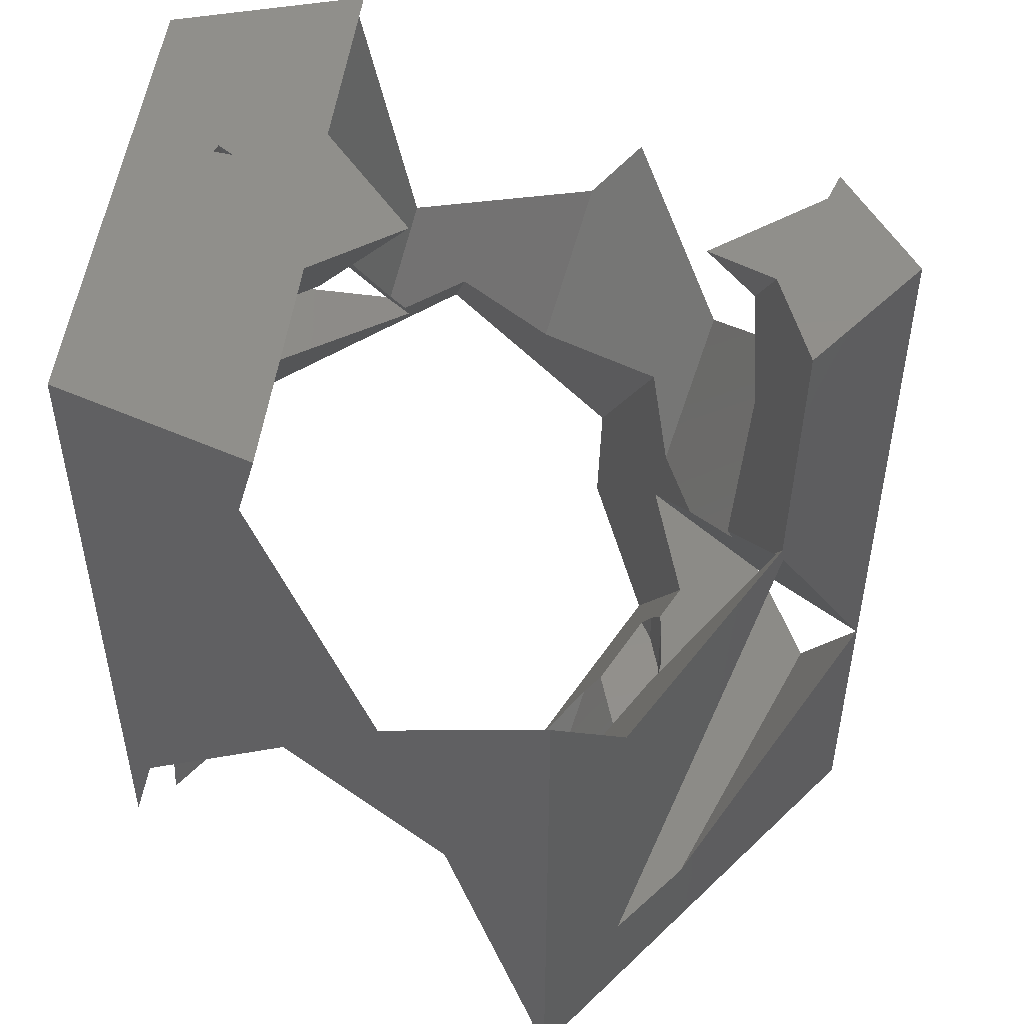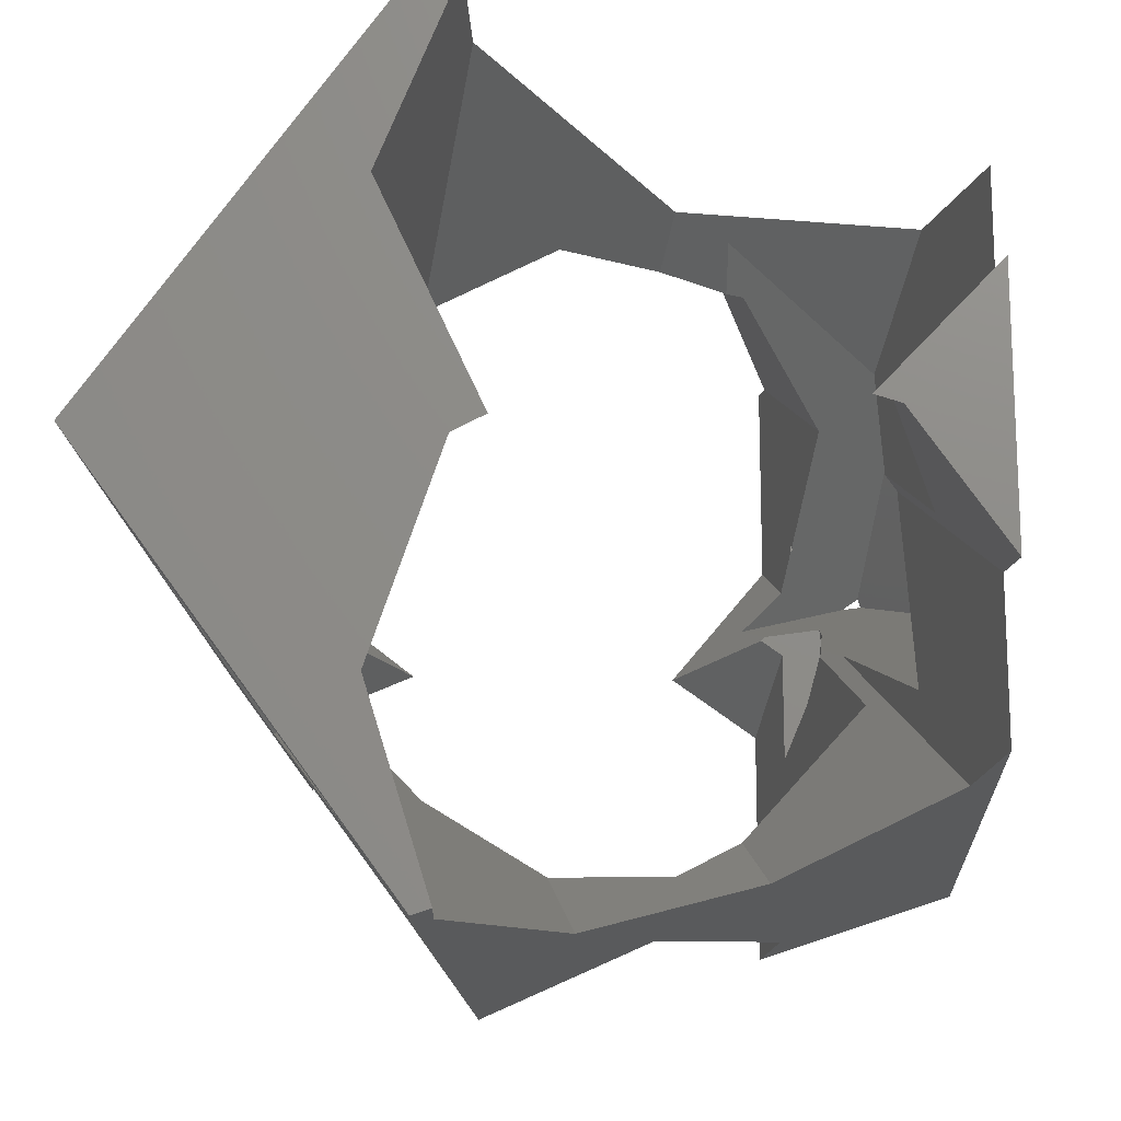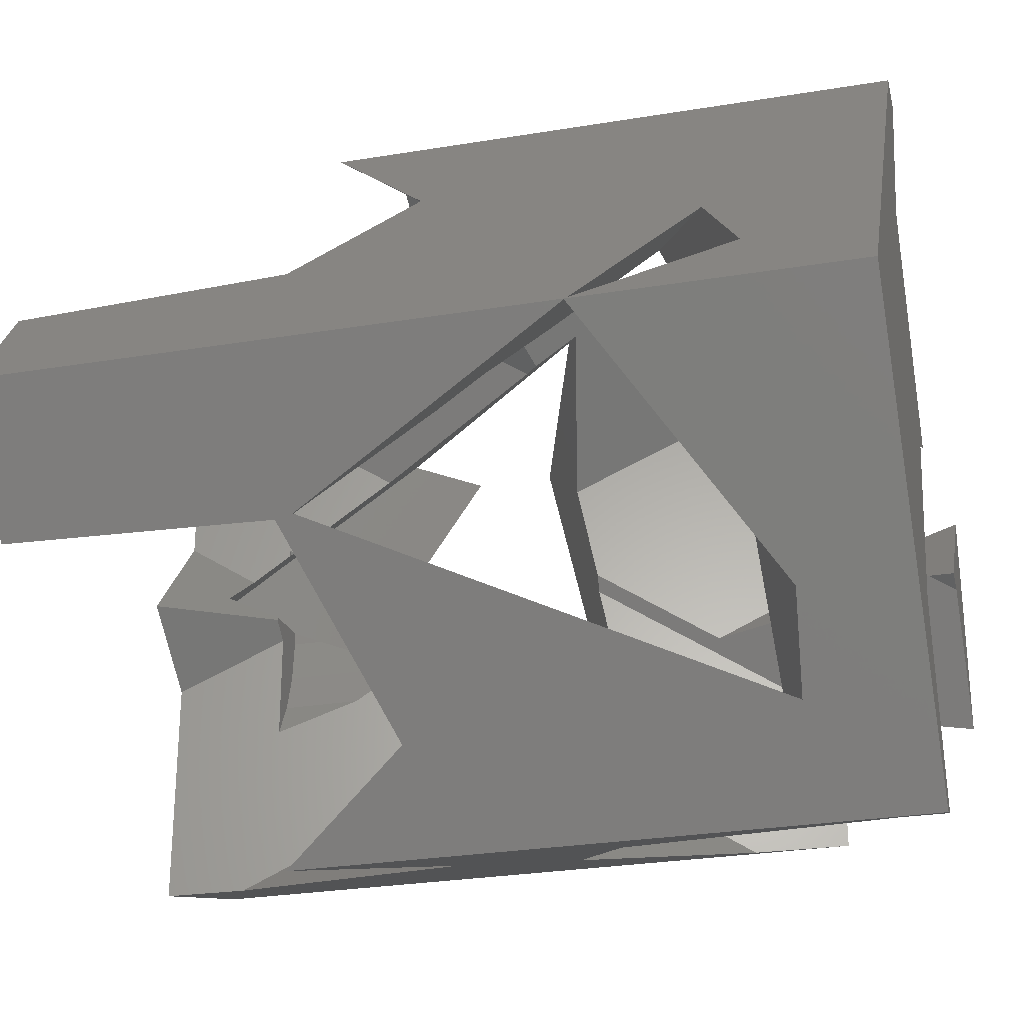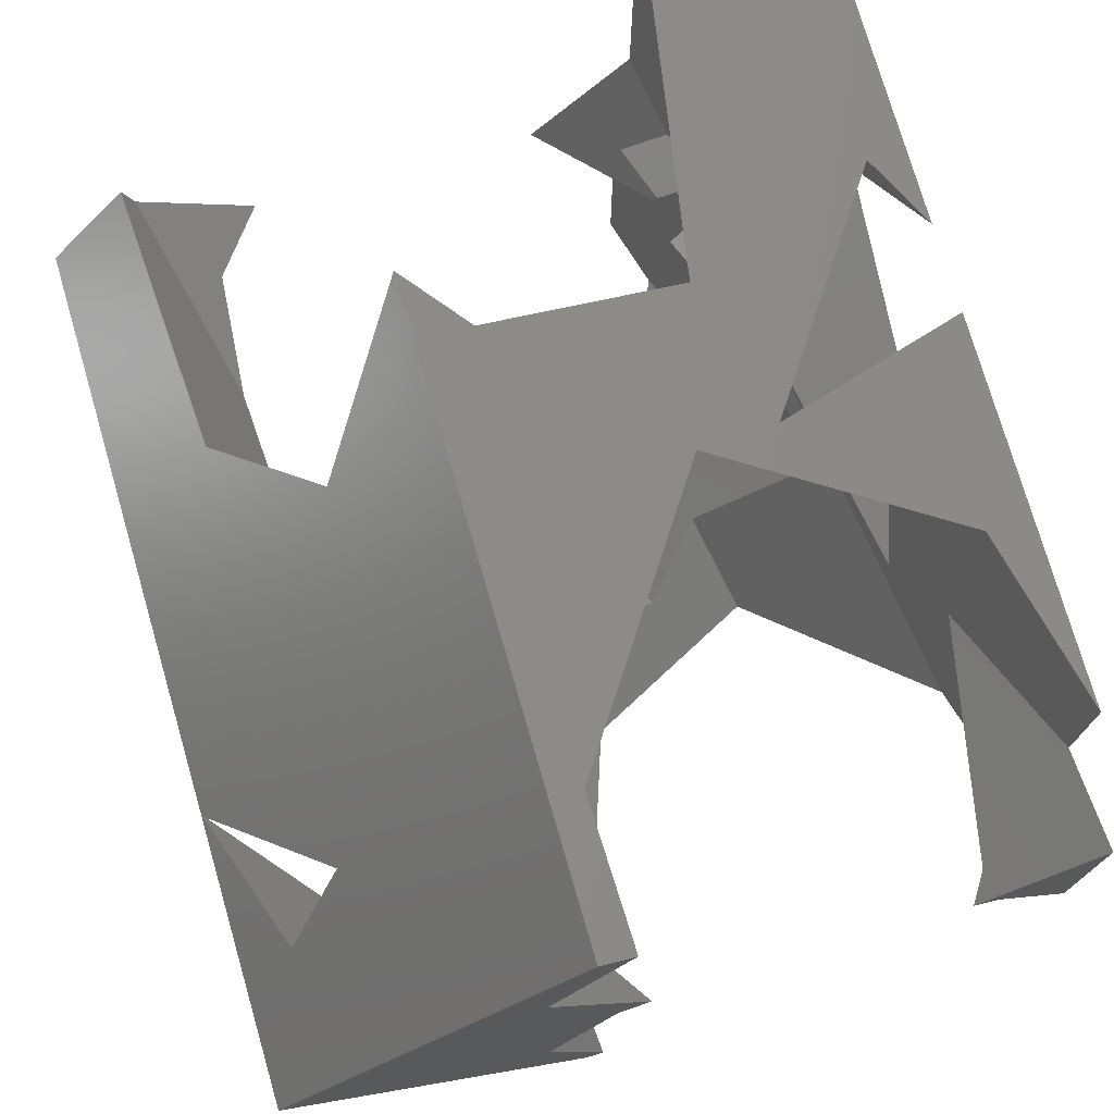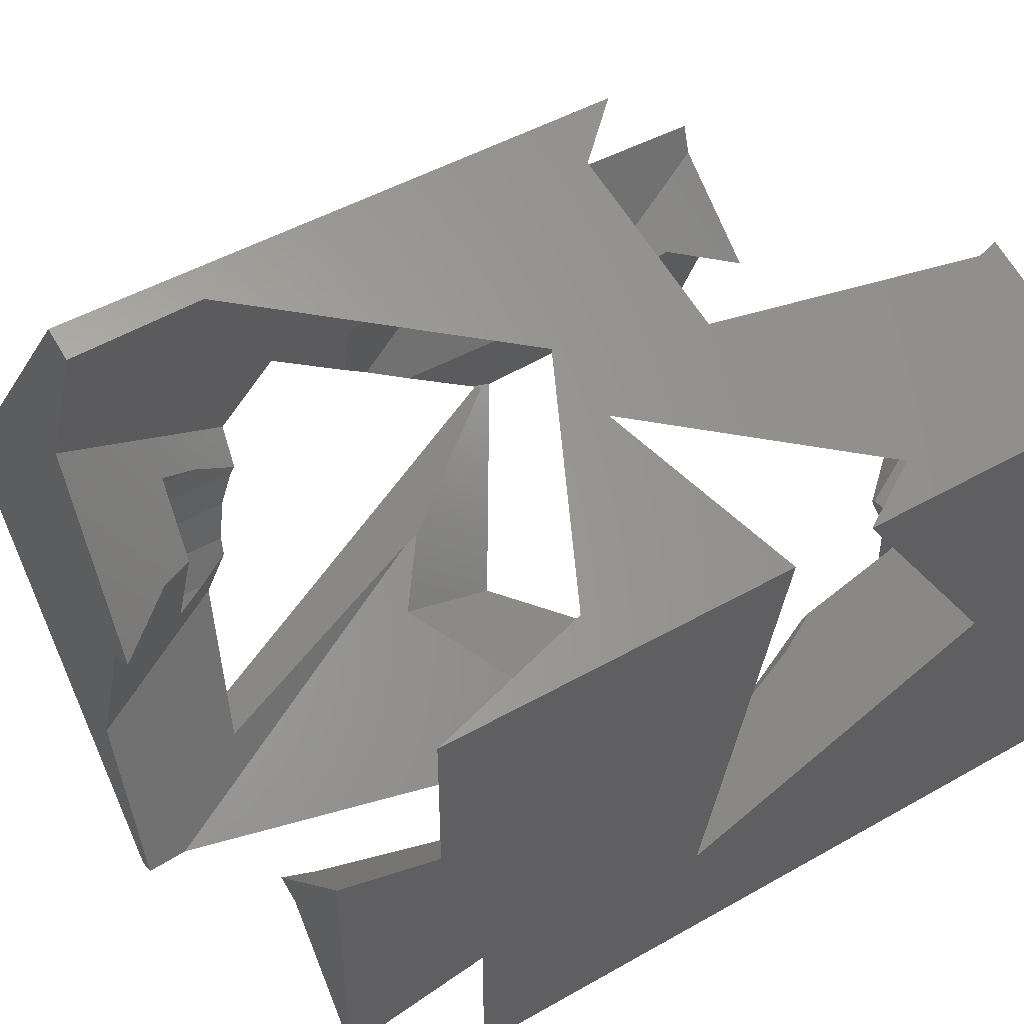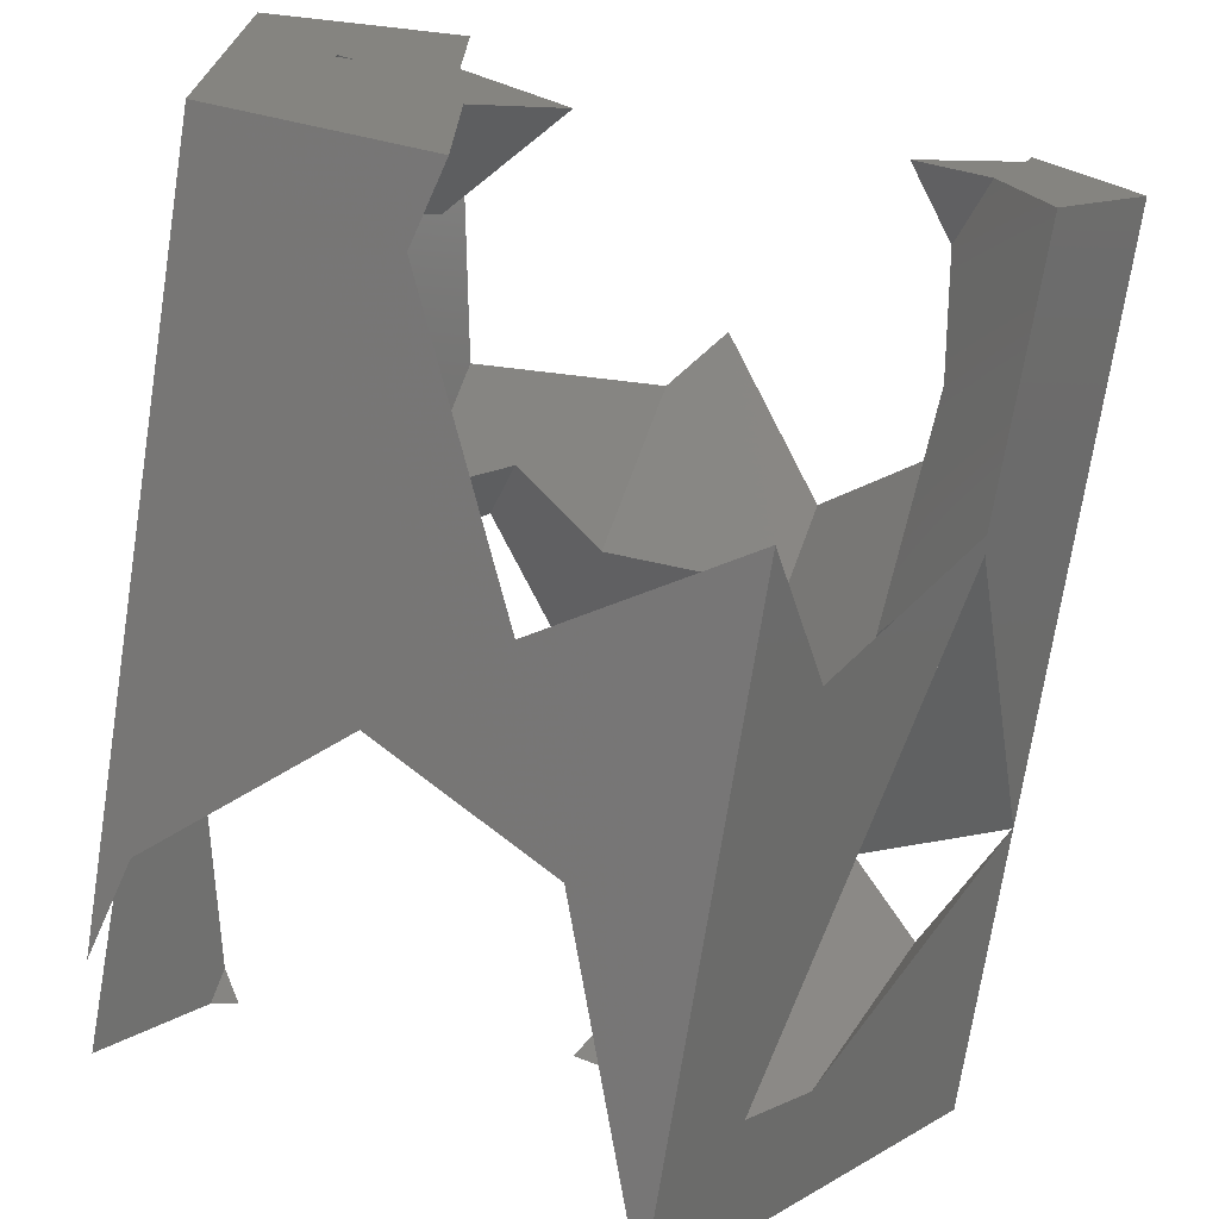
<metadata>
{"format":"stl","ext":"stl","renderer":"f3d","projection":"perspective","resolution":1024,"background":"white","views":[{"elev":51.2,"azim":7.8,"up":"+Z"},{"elev":-16.3,"azim":-176.7,"up":"+Y"},{"elev":-27.8,"azim":104.2,"up":"+Y"},{"elev":75.2,"azim":163.8,"up":"+Y"},{"elev":47.4,"azim":-122.8,"up":"+Y"},{"elev":-72.0,"azim":-8.9,"up":"+Y"}]}
</metadata>
<code>
# stl→obj: 132 verts, 280 faces
v -24.27 -17.63 -9.78
v -24.27 -17.63 40
v -24.27 -6.957 -9.78
v -24.27 1.248 30.64
v -24.27 17.63 40
v -24.27 -8.841 7.655
v -24.27 17.63 13.57
v -24.27 17.63 -12.7
v -24.27 17.63 19.59
v -24.27 6.515 -12.7
v -24.27 8.847 -20
v -24.27 -9.016 -20
v -22.42 -18.23 -2.88
v 8.272 -28.21 -16.84
v 9.271 -28.53 23.9
v 1.546 -26.02 2.687
v -10.58 -22.08 8.202
v -11.6 -21.75 34.59
v -10.15 -22.22 40
v 8.037 -28.13 -20
v 9.271 -28.53 -20
v -3.034 -24.53 15.44
v -19.4 3.911 8.401
v -20.16 -10.25 5.567
v -16.03 -3.986 20.96
v -18.13 0.06016 -20
v -17.59 1.265 -17.98
v -21.12 -0.5147 -0.9367
v -18.64 5.019 8.321
v -16.39 0.6624 -20
v -20.98 18.7 -0.4006
v -18.23 12.59 9.835
v -7.865 22.96 18.32
v -10.56 22.09 8.646
v -11.37 21.83 38.37
v -21.46 18.55 24.51
v -10.93 21.97 40
v 7.153 27.84 -10.28
v 9.271 28.53 -20
v 6.934 27.77 -20
v 9.271 28.53 21.89
v 5.584 27.33 17.75
v -5.054 23.88 7.902
v -8.621 21.43 7.664
v -18.35 4.649 40
v -16.97 4.484 40
v -9.259 1.843 36.08
v -14.9 0.9445 32.5
v -10.86 0.4622 32.5
v -15 0 30.32
v -14.7 -2.839 23.93
v -18.13 5.296 40
v -3.943 -0.8502 40
v -10.15 -5.444 40
v -10.93 7.396 40
v -13.7 -6.101 26.74
v -12.16 -8.774 32.5
v -14.58 -3.406 23.47
v -12.16 -0.9611 32.5
v -17.2 -9.255 13.69
v -4.494 -21.28 9.993
v -8.851 -18.23 14.64
v 13.83 -22.26 14.64
v 3.777 -21.05 11.01
v 11.46 -16.97 5.785
v 18.35 -16.04 -12.33
v 30 0 -20
v 14.05 -21.96 -11.8
v 23.25 -9.287 19.58
v 23.1 -9.503 20.85
v 30 0 40
v 29.97 -0.03646 -0.2259
v 23.41 -9.071 40
v 5.236 -0.064 -20
v 12.15 14.91 -20
v 7.426 -1.147 -20
v 12.15 -14.91 -20
v 14.91 -13.4 7.922
v 11.07 -20.94 -10.29
v 15.04 -8.469 -9.217
v 14.96 -13 8.864
v -14.67 -3.119 23.67
v -3.889 21.28 12.25
v -8.418 19.02 10.88
v 12.03 16.97 7.922
v 2.765 21.05 7.234
v 15.85 6.66 -6.189
v 12.93 14.05 -3.277
v 13.64 12.71 3.177
v 16.1 6.687 4.018
v 22.06 10.92 -7.917
v 29.95 0.07502 -0.3562
v 24.19 7.991 40
v 26.27 5.141 -11.02
v 23.1 9.503 20.85
v 16.36 18.78 13.33
v -9.587 19.12 11.89
v -14.99 13.76 24.87
v -12.94 6.947 32.5
v -12.22 4.531 35.21
v -12.94 7.42 32.5
v -13.04 7.258 32.15
v -13.14 7.083 32.5
v -15 0 32.5
v -14.67 -3.119 32.5
v -10.62 0.1766 32.5
v -13.7 -6.101 32.5
v 22.73 -9.107 19.84
v 22.57 -8.34 18.91
v 20.63 -2.208 40
v 19.35 0.6388 35.24
v 20.12 -1.767 27.39
v 19.19 -0.4861 11.12
v 23.5 5.769 40
v 15.87 -0.287 40
v 14.47 3.739 -6.246
v 14.67 3.119 -6.471
v 14.67 -3.119 -7.864
v 15 0 -7.309
v 14.24 -4.438 -7.973
v 19.57 1.649 7.713
v 8.733 1.767 -15.12
v 13.7 -6.101 -10.32
v 13.06 -7.22 -12.5
v 10.05 1.536 -12.5
v 12.85 7.586 -12.5
v 13.7 6.101 -9.663
v 14.67 -3.119 -12.5
v 13.7 -6.101 -12.5
v 15 0 -12.5
v 14.67 3.119 -12.5
v 13.7 6.101 -12.5
f 1 2 3
f 4 2 5
f 6 2 4
f 7 3 6
f 3 2 6
f 3 7 8
f 4 5 9
f 3 8 10
f 3 10 11
f 3 11 12
f 2 1 13
f 14 15 16
f 17 2 13
f 17 16 2
f 18 19 2
f 20 21 14
f 21 15 14
f 16 22 2
f 16 15 22
f 22 18 2
f 3 23 24
f 13 3 24
f 25 13 24
f 13 1 3
f 26 27 28
f 3 26 28
f 29 23 28
f 23 3 28
f 3 12 26
f 12 11 26
f 26 11 30
f 28 27 11
f 11 27 30
f 28 11 10
f 8 31 32
f 28 8 29
f 29 8 32
f 10 8 28
f 8 7 31
f 33 34 35
f 31 7 34
f 5 34 36
f 9 5 36
f 5 37 35
f 5 35 34
f 38 39 40
f 41 39 42
f 33 42 34
f 43 42 38
f 42 39 38
f 42 43 34
f 31 34 43
f 32 23 29
f 7 23 32
f 24 23 7
f 34 32 44
f 7 32 34
f 6 24 7
f 45 46 4
f 4 46 47
f 48 47 49
f 4 47 48
f 4 50 51
f 4 51 25
f 4 25 24
f 4 24 6
f 50 4 48
f 9 36 52
f 4 9 45
f 45 9 52
f 5 2 19
f 53 5 54
f 45 5 19
f 55 5 53
f 37 5 55
f 54 45 19
f 52 5 45
f 46 5 52
f 54 5 46
f 46 45 54
f 19 56 57
f 58 56 19
f 59 54 57
f 54 19 57
f 19 18 58
f 18 60 58
f 18 22 61
f 60 18 62
f 62 18 61
f 15 63 22
f 64 63 65
f 22 63 64
f 61 22 64
f 66 21 67
f 68 63 15
f 68 69 63
f 68 21 66
f 15 21 68
f 70 63 69
f 71 72 67
f 71 70 72
f 73 70 71
f 69 72 70
f 72 66 67
f 74 75 76
f 39 75 40
f 67 75 39
f 76 75 67
f 77 67 21
f 76 67 77
f 77 21 20
f 78 79 14
f 14 79 80
f 14 80 77
f 14 77 20
f 65 81 78
f 65 78 14
f 65 14 64
f 14 16 64
f 61 64 16
f 61 16 62
f 16 17 62
f 60 13 25
f 25 51 82
f 58 25 82
f 58 60 25
f 62 17 60
f 17 13 60
f 30 27 26
f 43 83 84
f 31 43 44
f 44 43 84
f 31 44 32
f 38 85 86
f 83 38 86
f 83 43 38
f 87 88 75
f 89 88 90
f 75 88 85
f 88 89 85
f 75 85 38
f 75 38 40
f 91 39 41
f 67 39 91
f 71 92 93
f 71 67 92
f 91 94 67
f 94 92 67
f 92 95 93
f 92 96 95
f 96 91 41
f 92 91 96
f 85 89 96
f 42 85 41
f 41 85 96
f 86 85 42
f 84 83 42
f 42 83 86
f 84 42 33
f 84 33 97
f 97 33 35
f 98 97 35
f 35 37 55
f 99 35 100
f 100 35 55
f 101 35 99
f 102 35 101
f 98 35 102
f 34 44 84
f 98 34 97
f 97 34 84
f 36 34 98
f 103 98 102
f 46 98 103
f 100 103 99
f 46 103 100
f 46 100 47
f 52 98 46
f 36 98 52
f 104 105 82
f 50 104 51
f 51 104 82
f 48 104 50
f 49 106 48
f 48 106 59
f 48 59 57
f 48 57 107
f 48 107 105
f 48 105 104
f 47 53 106
f 47 100 55
f 55 53 47
f 49 47 106
f 106 53 54
f 59 106 54
f 105 107 56
f 82 105 58
f 58 105 56
f 107 57 56
f 70 108 63
f 70 109 108
f 63 81 65
f 81 63 108
f 70 73 109
f 109 73 110
f 109 110 111
f 109 111 112
f 109 112 113
f 114 115 110
f 73 114 110
f 73 71 114
f 71 93 114
f 92 94 72
f 72 94 66
f 68 66 94
f 80 68 91
f 91 68 94
f 88 87 91
f 116 117 87
f 118 87 119
f 117 119 87
f 80 79 68
f 118 80 87
f 87 80 91
f 120 80 118
f 91 92 72
f 108 91 69
f 69 91 72
f 109 91 108
f 113 91 109
f 121 91 113
f 90 91 121
f 88 91 90
f 81 108 78
f 78 108 69
f 78 69 68
f 78 68 79
f 76 122 74
f 80 120 77
f 77 120 123
f 77 123 124
f 124 125 77
f 77 125 122
f 77 122 76
f 125 126 122
f 75 126 87
f 87 127 116
f 126 127 87
f 122 126 75
f 122 75 74
f 121 95 90
f 90 95 96
f 90 96 89
f 114 93 112
f 112 93 95
f 112 95 121
f 112 121 113
f 102 101 103
f 101 99 103
f 112 111 114
f 114 111 115
f 111 110 115
f 120 118 123
f 123 118 128
f 123 128 129
f 119 130 118
f 118 130 128
f 119 117 130
f 130 117 131
f 117 116 131
f 131 116 127
f 131 127 132
f 124 129 128
f 131 124 130
f 130 124 128
f 132 124 131
f 126 124 132
f 125 124 126
f 123 129 124
f 132 127 126

</code>
